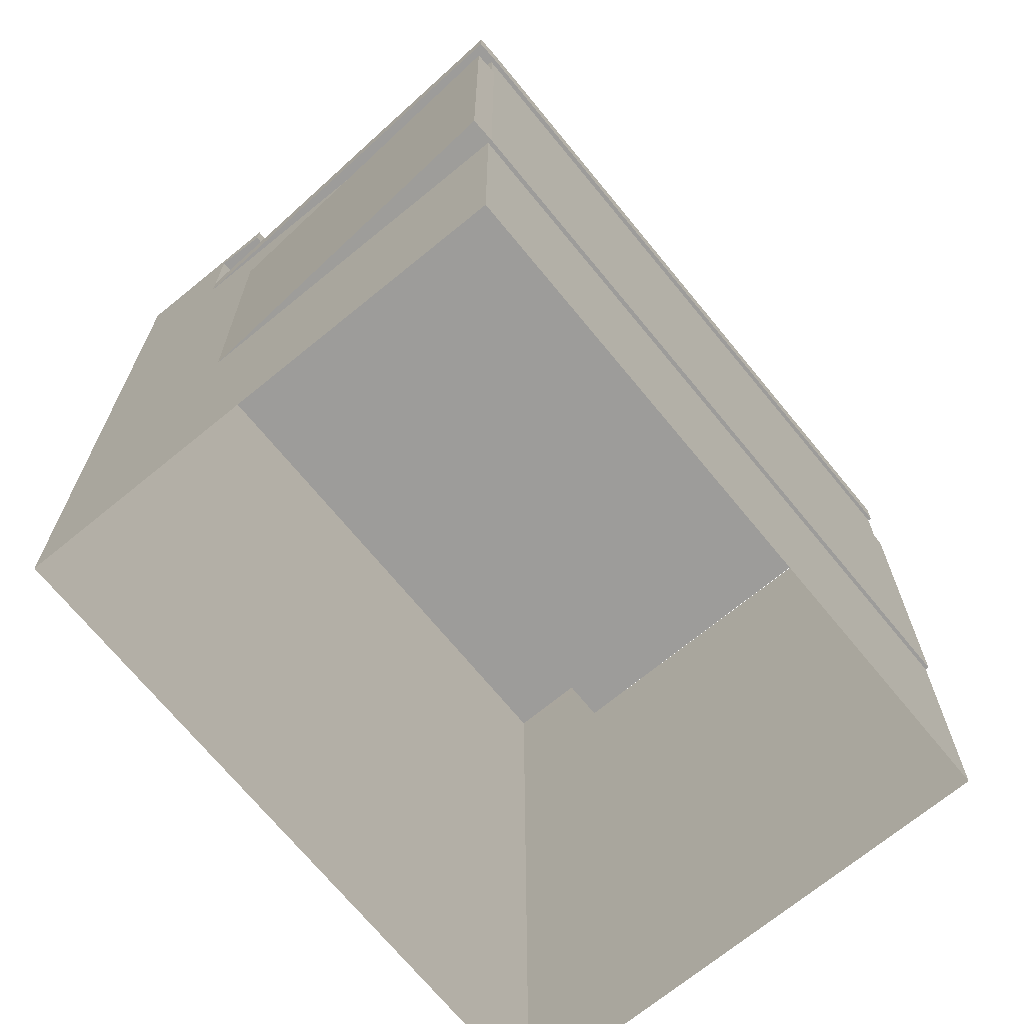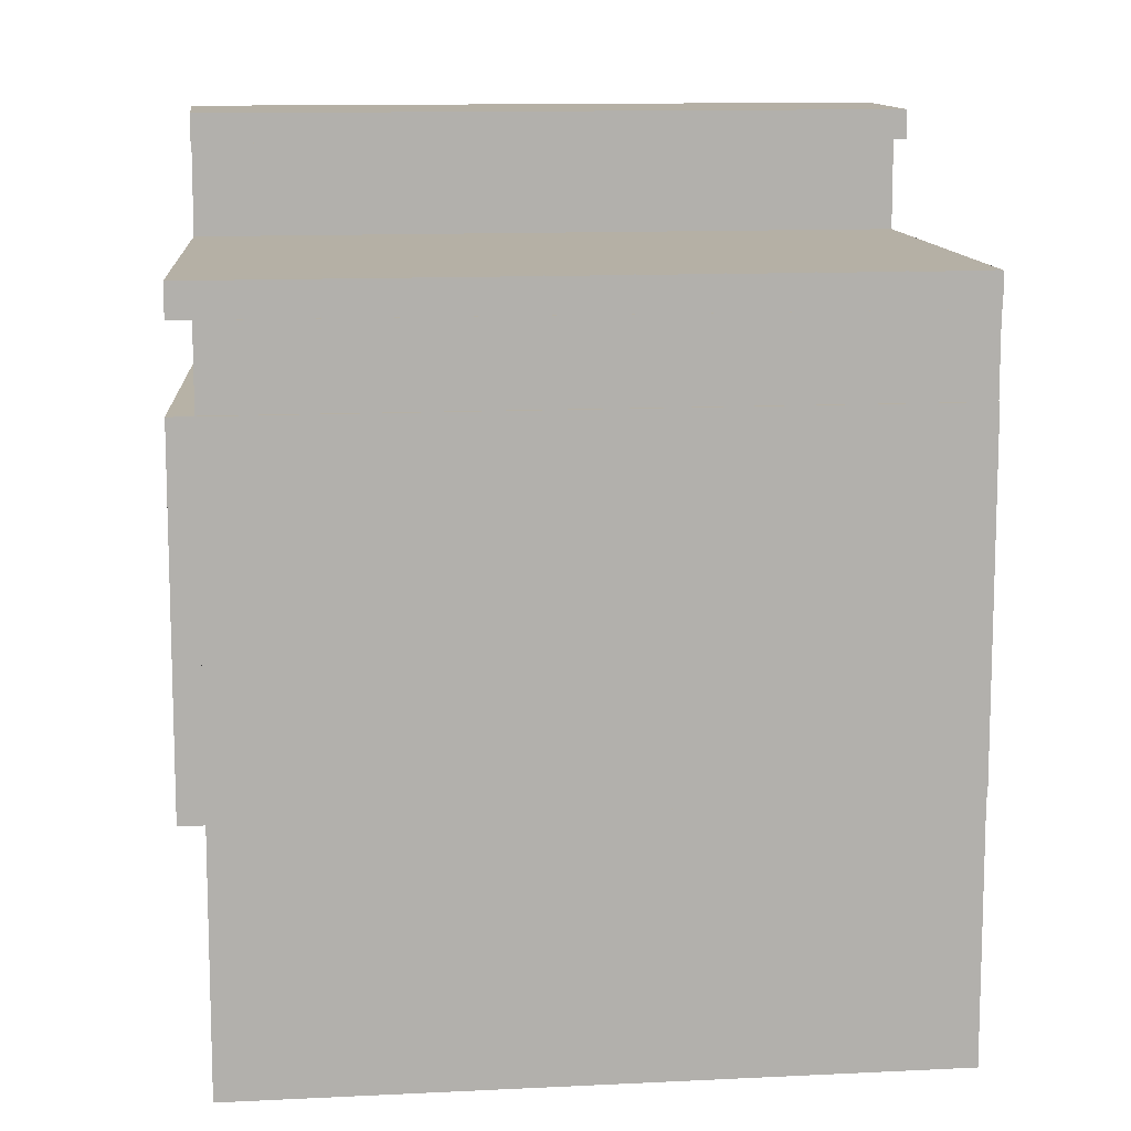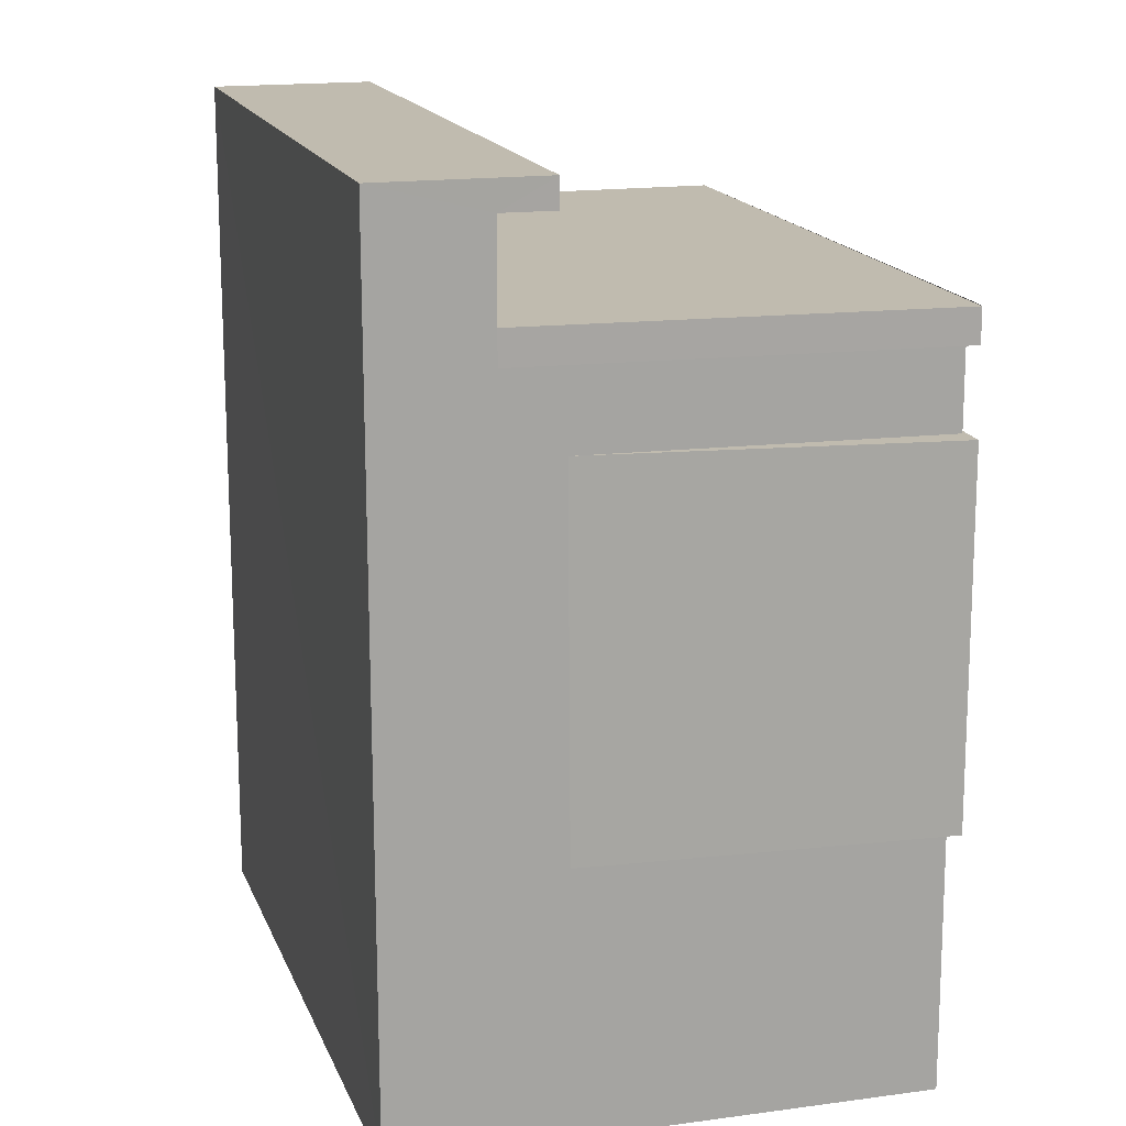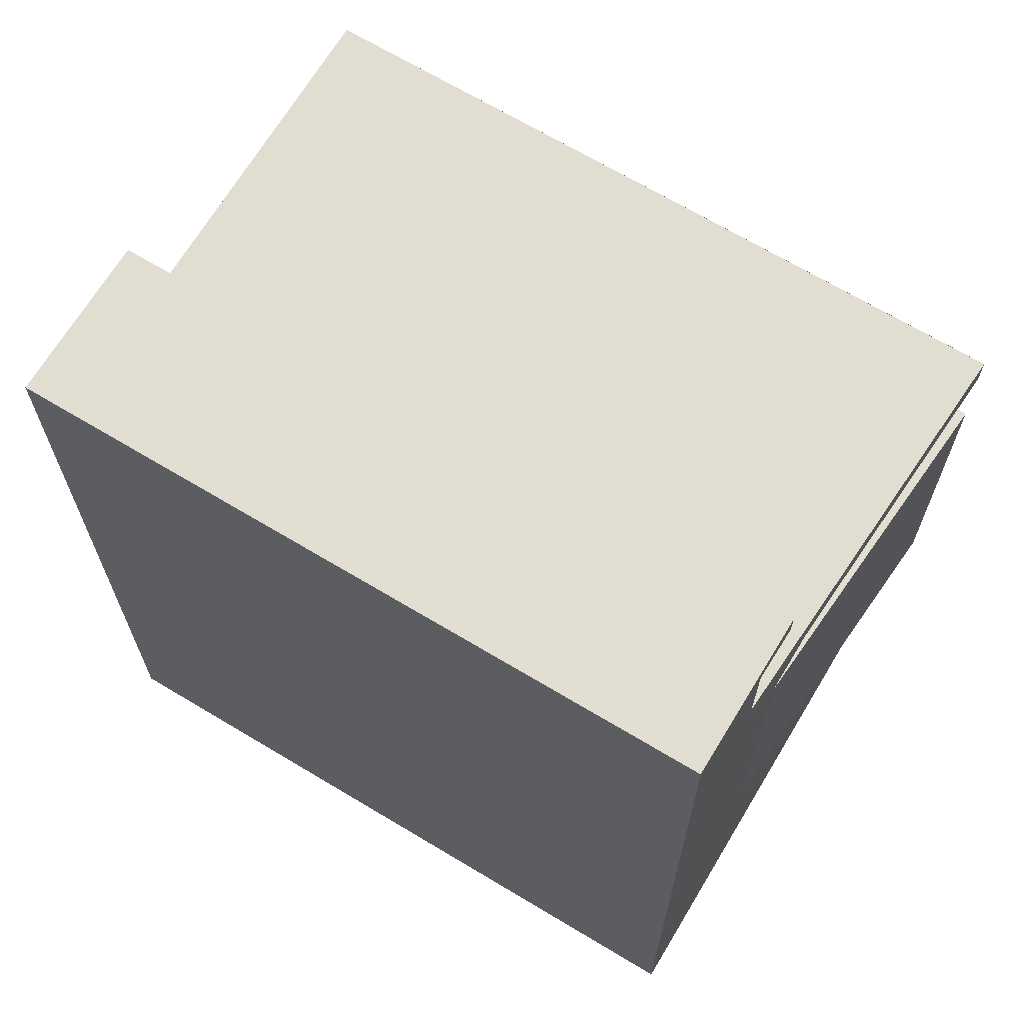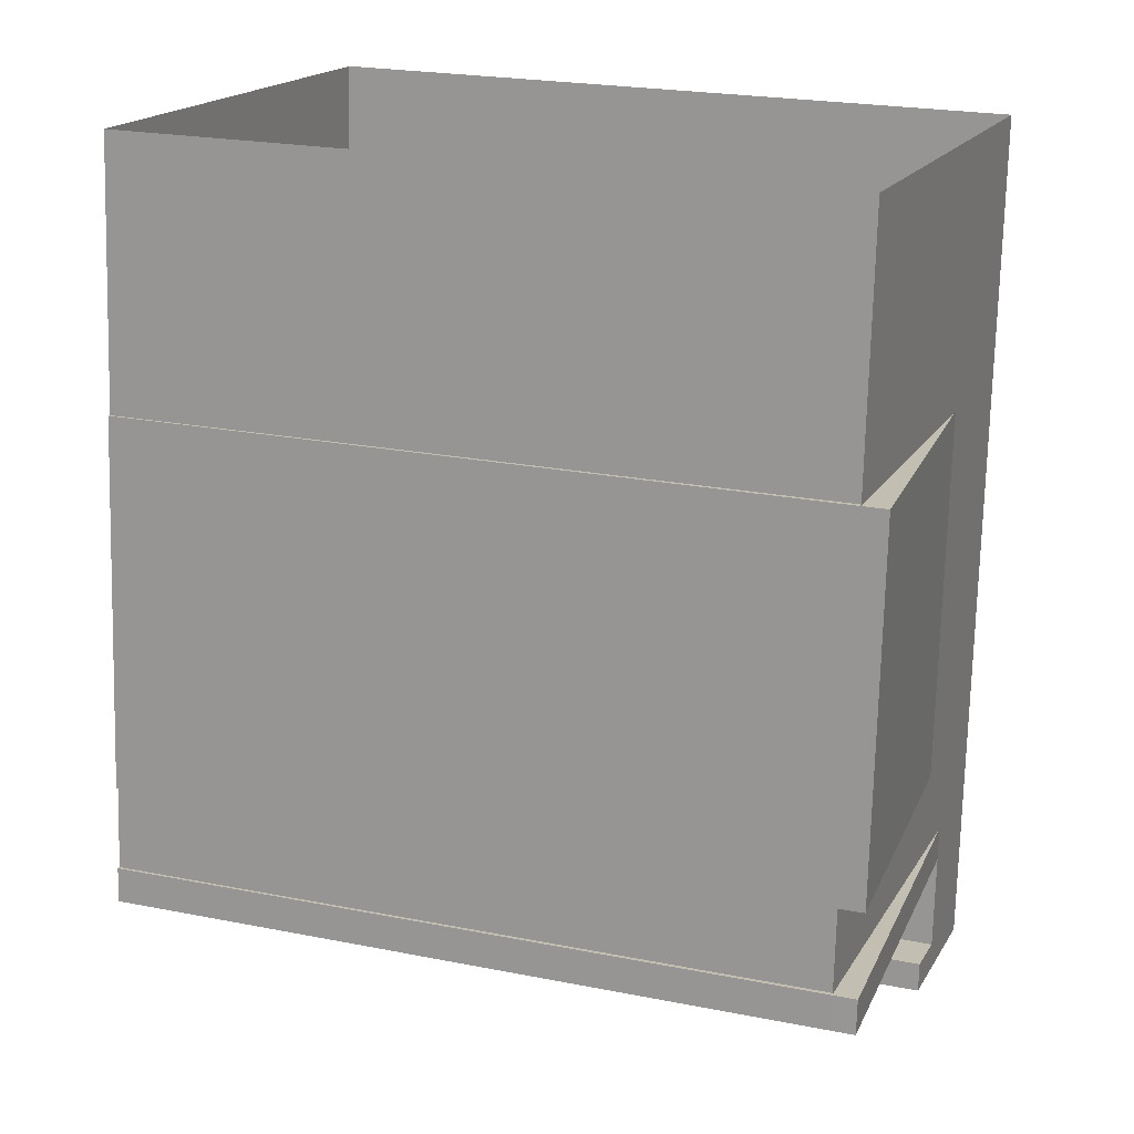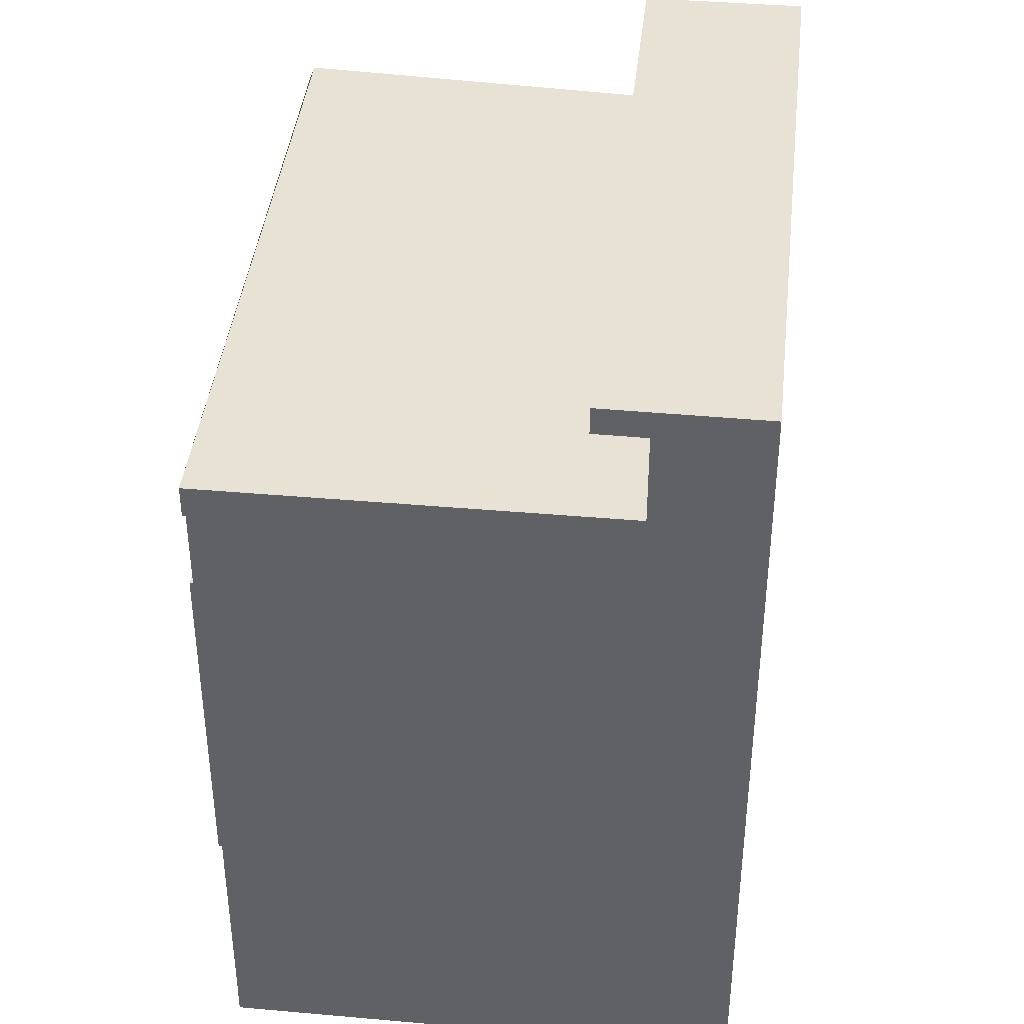
<metadata>
{"format":"obj","ext":"obj","renderer":"f3d","projection":"perspective","resolution":1024,"background":"white","views":[{"elev":-70.2,"azim":-30.6,"up":"+Z"},{"elev":11.7,"azim":13.1,"up":"+Z"},{"elev":16.0,"azim":-86.1,"up":"+Z"},{"elev":68.4,"azim":-128.9,"up":"+Z"},{"elev":-73.1,"azim":178.5,"up":"+Y"},{"elev":40.8,"azim":116.3,"up":"+Z"}]}
</metadata>
<code>
v  2.022e+05 4.45e+05 31.2
v  2.022e+05 4.45e+05 -1.09
v  2.022e+05 4.45e+05 26.6
v  2.022e+05 4.45e+05 30.12
v  2.022e+05 4.45e+05 30.12
v  2.022e+05 4.45e+05 31.2
v  2.022e+05 4.45e+05 -1.09
v  2.022e+05 4.45e+05 26.6
o IndexedFaceSet
g IndexedFaceSet
f 1 4 6
f 4 1 3
f 5 6 4
f 3 2 7
f 2 3 1
f 7 8 3
v  2.022e+05 4.45e+05 31.2
v  2.022e+05 4.45e+05 -1.09
v  2.022e+05 4.45e+05 26.6
v  2.022e+05 4.45e+05 30.12
v  2.022e+05 4.45e+05 30.12
v  2.022e+05 4.45e+05 31.2
v  2.022e+05 4.45e+05 -1.09
v  2.022e+05 4.45e+05 26.6
o IndexedFaceSet__1_0
g IndexedFaceSet__1_0
f 10 11 15
f 11 10 9
f 16 15 11
f 12 9 14
f 9 12 11
f 14 13 12
v  2.022e+05 4.45e+05 -1.09
v  2.022e+05 4.45e+05 26.6
v  2.022e+05 4.45e+05 -1.09
v  2.022e+05 4.45e+05 26.6
o IndexedFaceSet__2_0
g IndexedFaceSet__2_0
f 20 18 19
f 17 19 18
v  2.022e+05 4.45e+05 26.6
v  2.022e+05 4.45e+05 26.6
v  2.022e+05 4.45e+05 26.6
v  2.022e+05 4.45e+05 26.6
o IndexedFaceSet__3_0
g IndexedFaceSet__3_0
f 24 23 21
f 21 22 24
v  2.022e+05 4.45e+05 26.6
v  2.022e+05 4.45e+05 30.12
v  2.022e+05 4.45e+05 26.6
v  2.022e+05 4.45e+05 30.12
o IndexedFaceSet__4_0
g IndexedFaceSet__4_0
f 26 25 27
f 27 28 26
v  2.022e+05 4.45e+05 30.12
v  2.022e+05 4.45e+05 30.12
v  2.022e+05 4.45e+05 30.12
v  2.022e+05 4.45e+05 30.12
o IndexedFaceSet__5_0
g IndexedFaceSet__5_0
f 30 29 32
f 31 32 29
v  2.022e+05 4.45e+05 30.12
v  2.022e+05 4.45e+05 31.2
v  2.022e+05 4.45e+05 30.12
v  2.022e+05 4.45e+05 31.2
o IndexedFaceSet__6_0
g IndexedFaceSet__6_0
f 34 33 36
f 35 36 33
v  2.022e+05 4.45e+05 31.2
v  2.022e+05 4.45e+05 31.2
v  2.022e+05 4.45e+05 31.2
v  2.022e+05 4.45e+05 31.2
o IndexedFaceSet__7_0
g IndexedFaceSet__7_0
f 40 39 37
f 37 38 40
v  2.022e+05 4.45e+05 31.2
v  2.022e+05 4.45e+05 -1.09
v  2.022e+05 4.45e+05 31.2
v  2.022e+05 4.45e+05 -1.09
o IndexedFaceSet__8_0
g IndexedFaceSet__8_0
f 41 43 42
f 44 42 43
v  2.022e+05 4.45e+05 25.33
v  2.022e+05 4.45e+05 26.6
v  2.022e+05 4.45e+05 25.33
v  2.022e+05 4.45e+05 26.6
o IndexedFaceSet__9_0
g IndexedFaceSet__9_0
f 48 46 47
f 45 47 46
v  2.022e+05 4.45e+05 25.33
v  2.022e+05 4.45e+05 25.33
v  2.022e+05 4.45e+05 25.33
o IndexedFaceSet__10_0
g IndexedFaceSet__10_0
f 50 49 51
v  2.022e+05 4.45e+05 25.33
v  2.022e+05 4.45e+05 26.6
v  2.022e+05 4.45e+05 25.33
v  2.022e+05 4.45e+05 26.6
o IndexedFaceSet__11_0
g IndexedFaceSet__11_0
f 55 53 52
f 52 54 55
v  2.022e+05 4.45e+05 25.33
v  2.022e+05 4.45e+05 26.6
v  2.022e+05 4.45e+05 25.33
v  2.022e+05 4.45e+05 26.6
o IndexedFaceSet__12_0
g IndexedFaceSet__12_0
f 59 57 58
f 56 58 57
v  2.022e+05 4.45e+05 25.33
v  2.022e+05 4.45e+05 26.6
v  2.022e+05 4.45e+05 25.33
v  2.022e+05 4.45e+05 26.6
o IndexedFaceSet__13_0
g IndexedFaceSet__13_0
f 62 60 61
f 61 63 62
v  2.022e+05 4.45e+05 25.33
v  2.022e+05 4.45e+05 25.33
v  2.022e+05 4.45e+05 25.33
v  2.022e+05 4.45e+05 25.33
o IndexedFaceSet__14_0
g IndexedFaceSet__14_0
f 65 67 66
f 66 64 65
v  2.022e+05 4.45e+05 25.33
v  2.022e+05 4.45e+05 26.6
v  2.022e+05 4.45e+05 25.33
v  2.022e+05 4.45e+05 26.6
o IndexedFaceSet__15_0
g IndexedFaceSet__15_0
f 69 68 71
f 70 71 68
v  2.022e+05 4.45e+05 25.33
v  2.022e+05 4.45e+05 25.33
v  2.022e+05 4.45e+05 25.33
v  2.022e+05 4.45e+05 25.33
o IndexedFaceSet__16_0
g IndexedFaceSet__16_0
f 73 72 75
f 74 75 72
v  2.022e+05 4.45e+05 22.25
v  2.022e+05 4.45e+05 22.25
v  2.022e+05 4.45e+05 22.25
v  2.022e+05 4.45e+05 22.25
o IndexedFaceSet__17_0
g IndexedFaceSet__17_0
f 79 78 77
f 76 77 78
v  2.022e+05 4.45e+05 22.41
v  2.022e+05 4.45e+05 22.25
v  2.022e+05 4.45e+05 22.25
o IndexedFaceSet__18_0
g IndexedFaceSet__18_0
f 80 81 82
v  2.022e+05 4.45e+05 8.618
v  2.022e+05 4.45e+05 8.669
v  2.022e+05 4.45e+05 8.669
o IndexedFaceSet__19_0
g IndexedFaceSet__19_0
f 84 83 85
v  2.022e+05 4.45e+05 8.669
v  2.022e+05 4.45e+05 22.25
v  2.022e+05 4.45e+05 8.669
v  2.022e+05 4.45e+05 22.25
o IndexedFaceSet__20_0
g IndexedFaceSet__20_0
f 89 87 88
f 86 88 87
v  2.022e+05 4.45e+05 8.669
v  2.022e+05 4.45e+05 8.669
v  2.022e+05 4.45e+05 8.669
v  2.022e+05 4.45e+05 8.669
o IndexedFaceSet__21_0
g IndexedFaceSet__21_0
f 91 90 93
f 92 93 90
v  2.022e+05 4.45e+05 8.669
v  2.022e+05 4.45e+05 22.25
v  2.022e+05 4.45e+05 8.669
v  2.022e+05 4.45e+05 22.25
o IndexedFaceSet__22_0
g IndexedFaceSet__22_0
f 96 94 97
f 95 97 94
v  2.022e+05 4.45e+05 8.669
v  2.022e+05 4.45e+05 22.25
v  2.022e+05 4.45e+05 8.669
v  2.022e+05 4.45e+05 22.25
o IndexedFaceSet__23_0
g IndexedFaceSet__23_0
f 100 98 101
f 99 101 98
v  2.022e+05 4.45e+05 8.669
v  2.022e+05 4.45e+05 22.25
v  2.022e+05 4.45e+05 8.669
v  2.022e+05 4.45e+05 22.25
o IndexedFaceSet__24_0
g IndexedFaceSet__24_0
f 105 103 104
f 102 104 103
v  2.022e+05 4.45e+05 8.618
v  2.022e+05 4.45e+05 22.41
v  2.022e+05 4.45e+05 8.669
v  2.022e+05 4.45e+05 22.25
o IndexedFaceSet__25_0
g IndexedFaceSet__25_0
f 109 107 106
f 106 108 109

</code>
